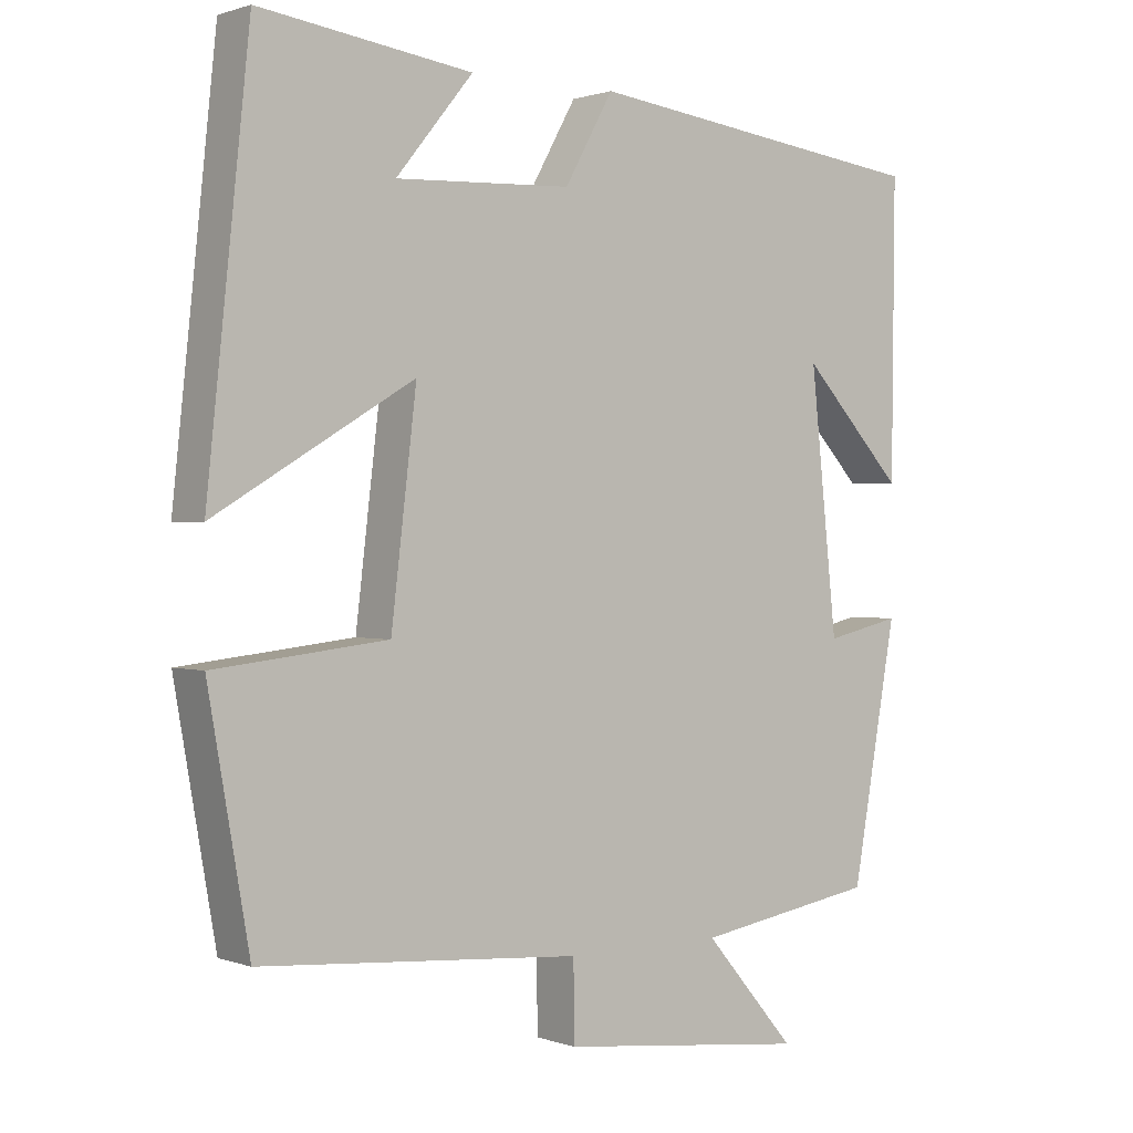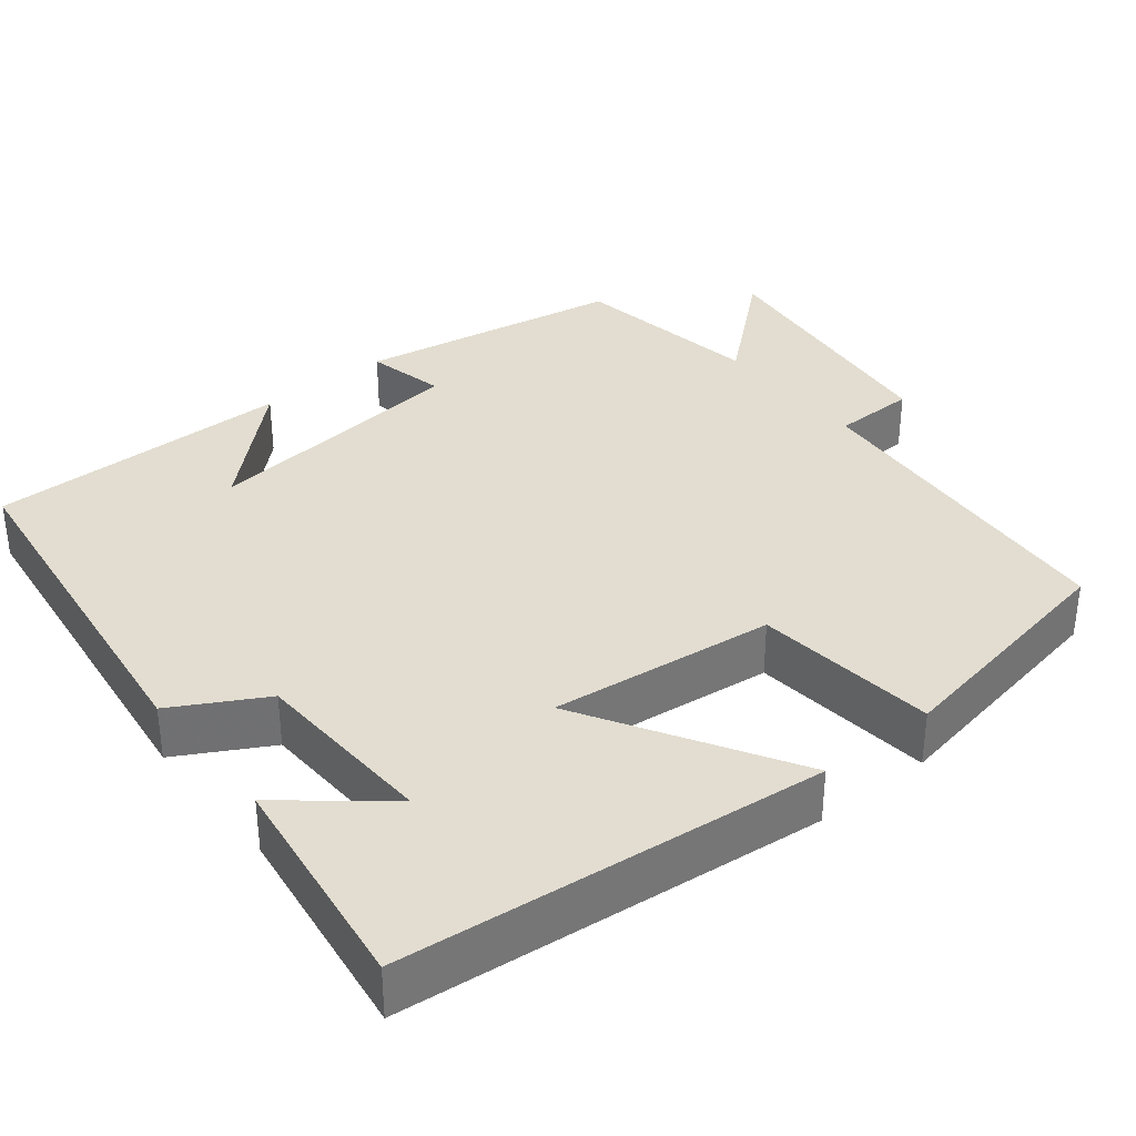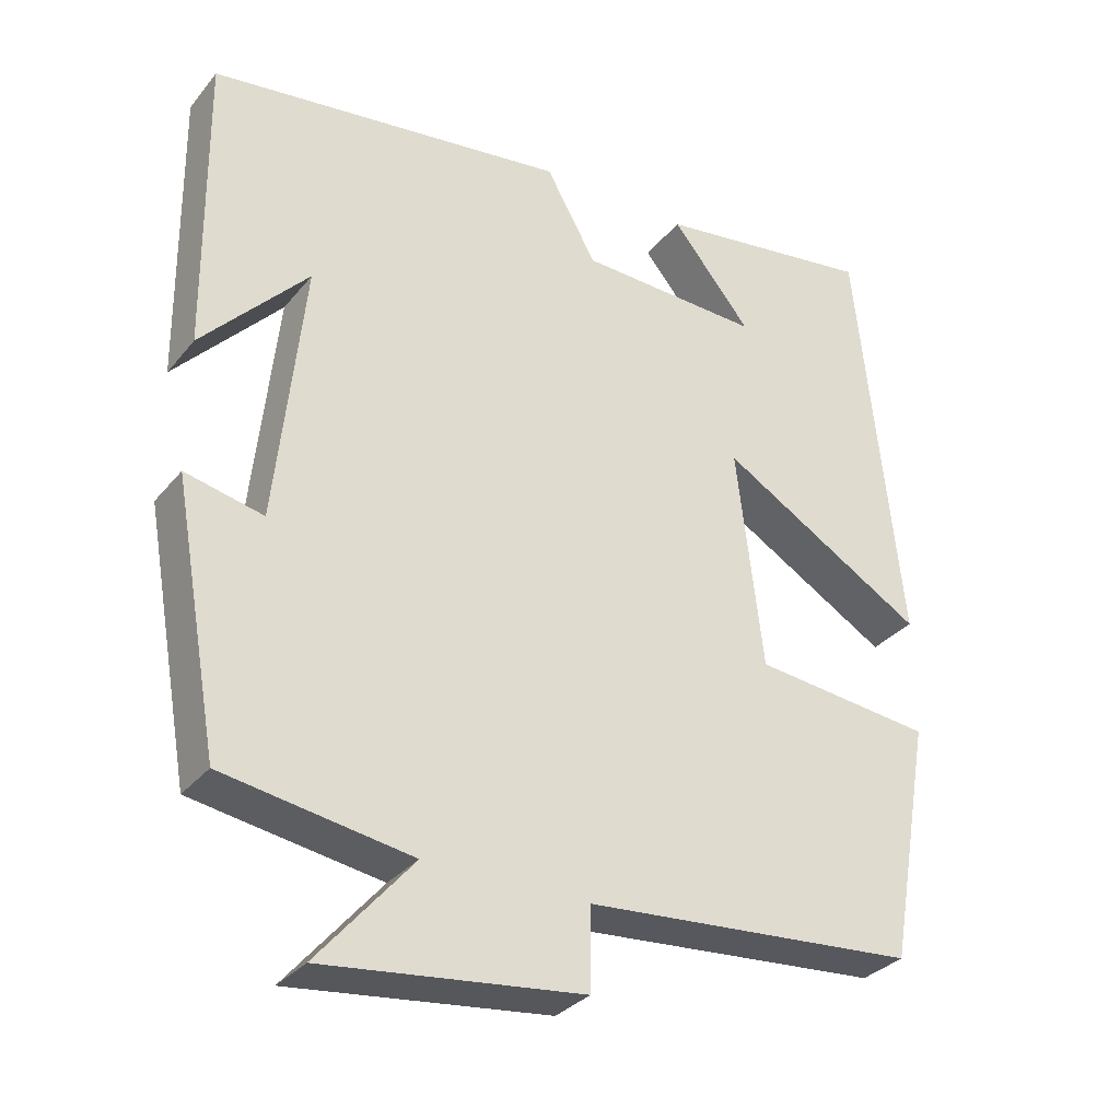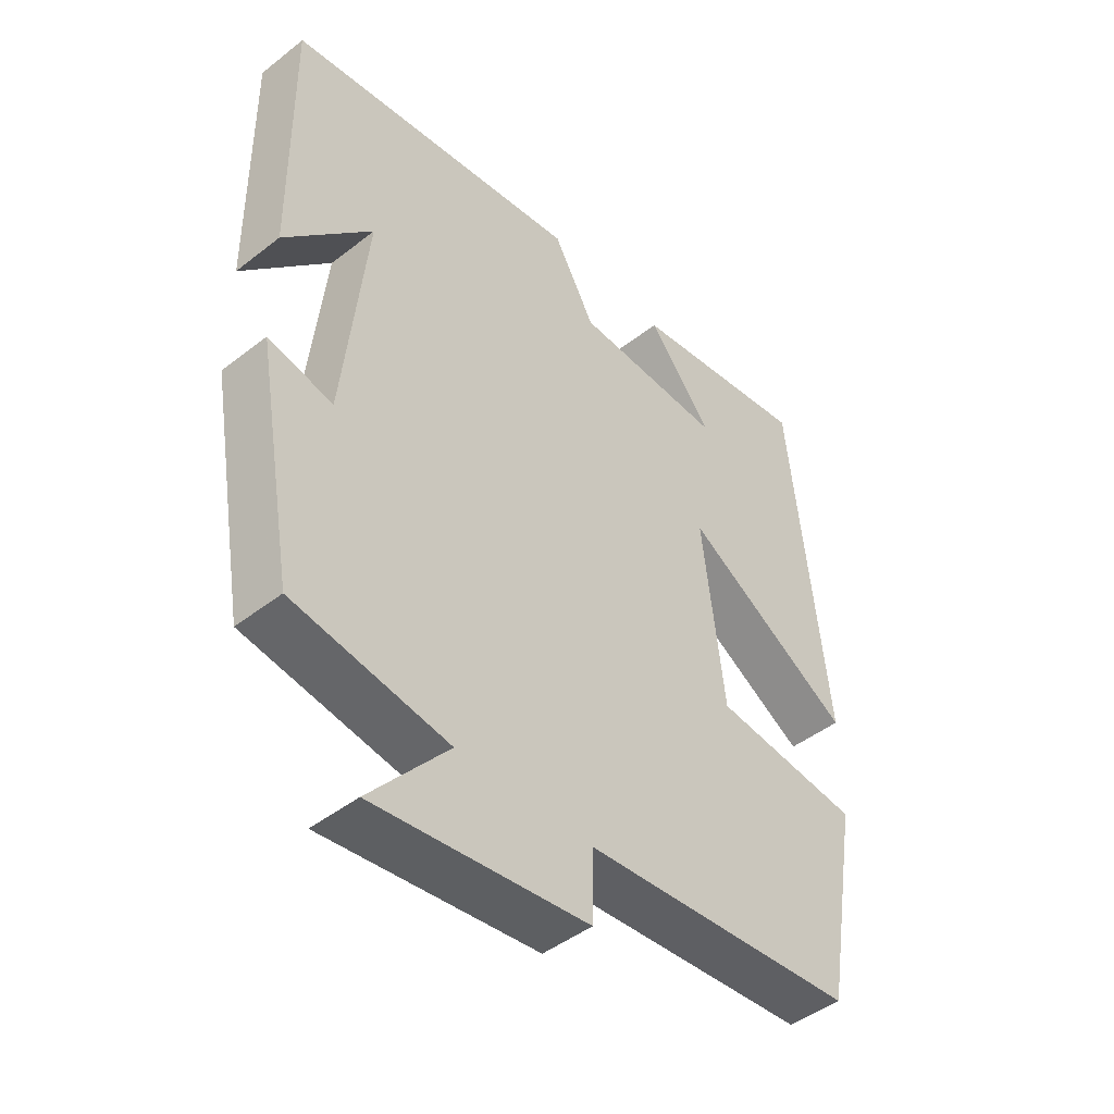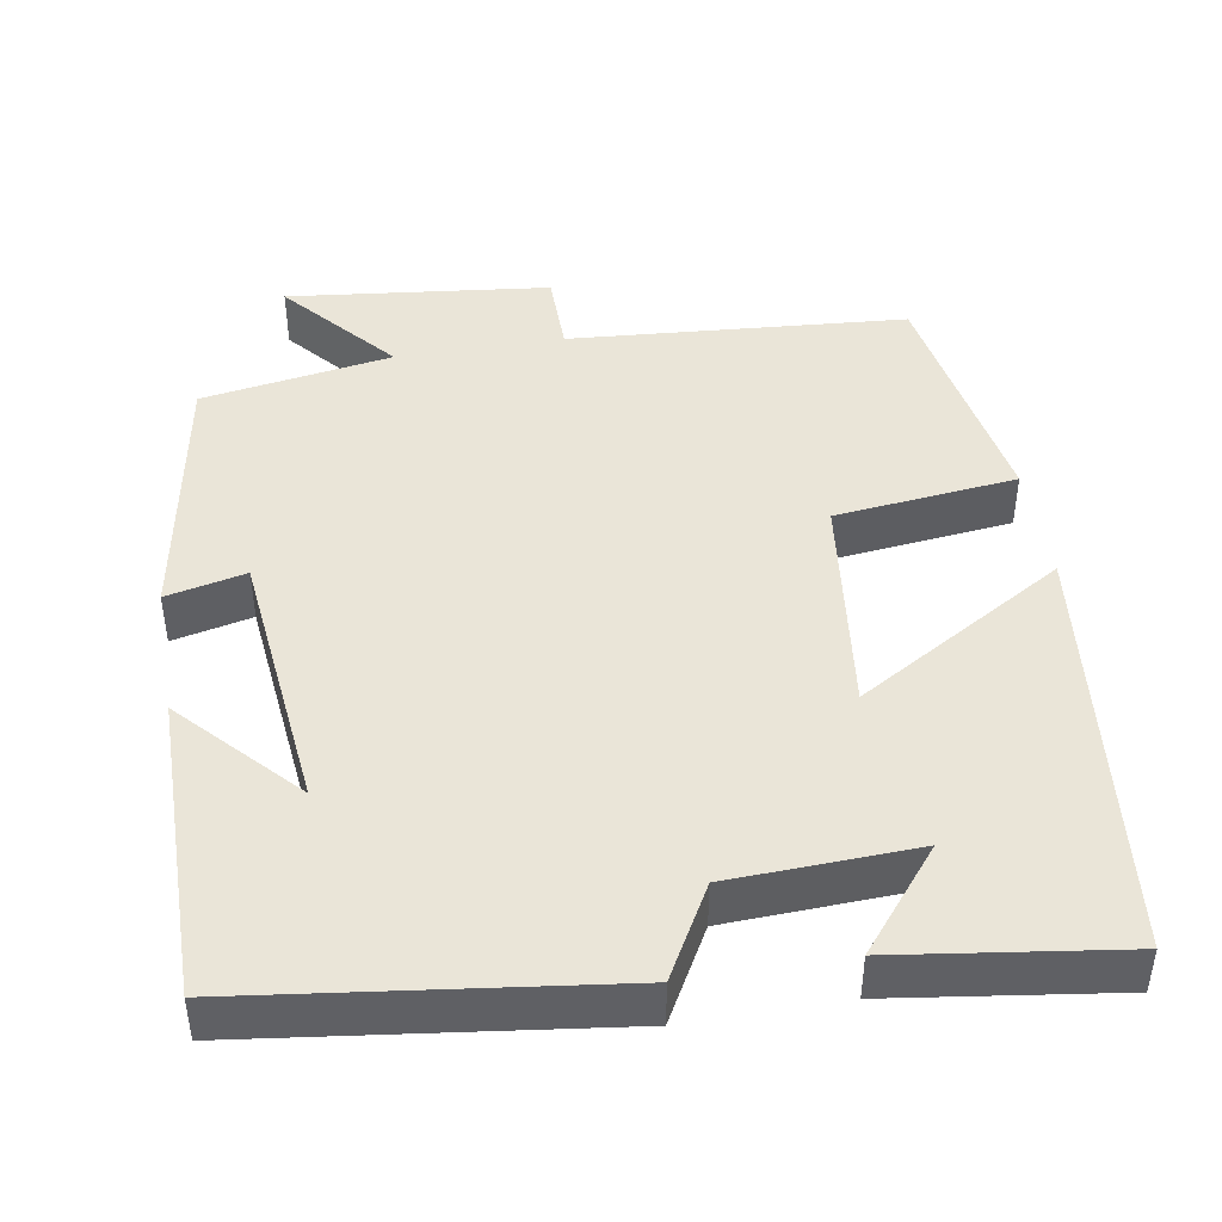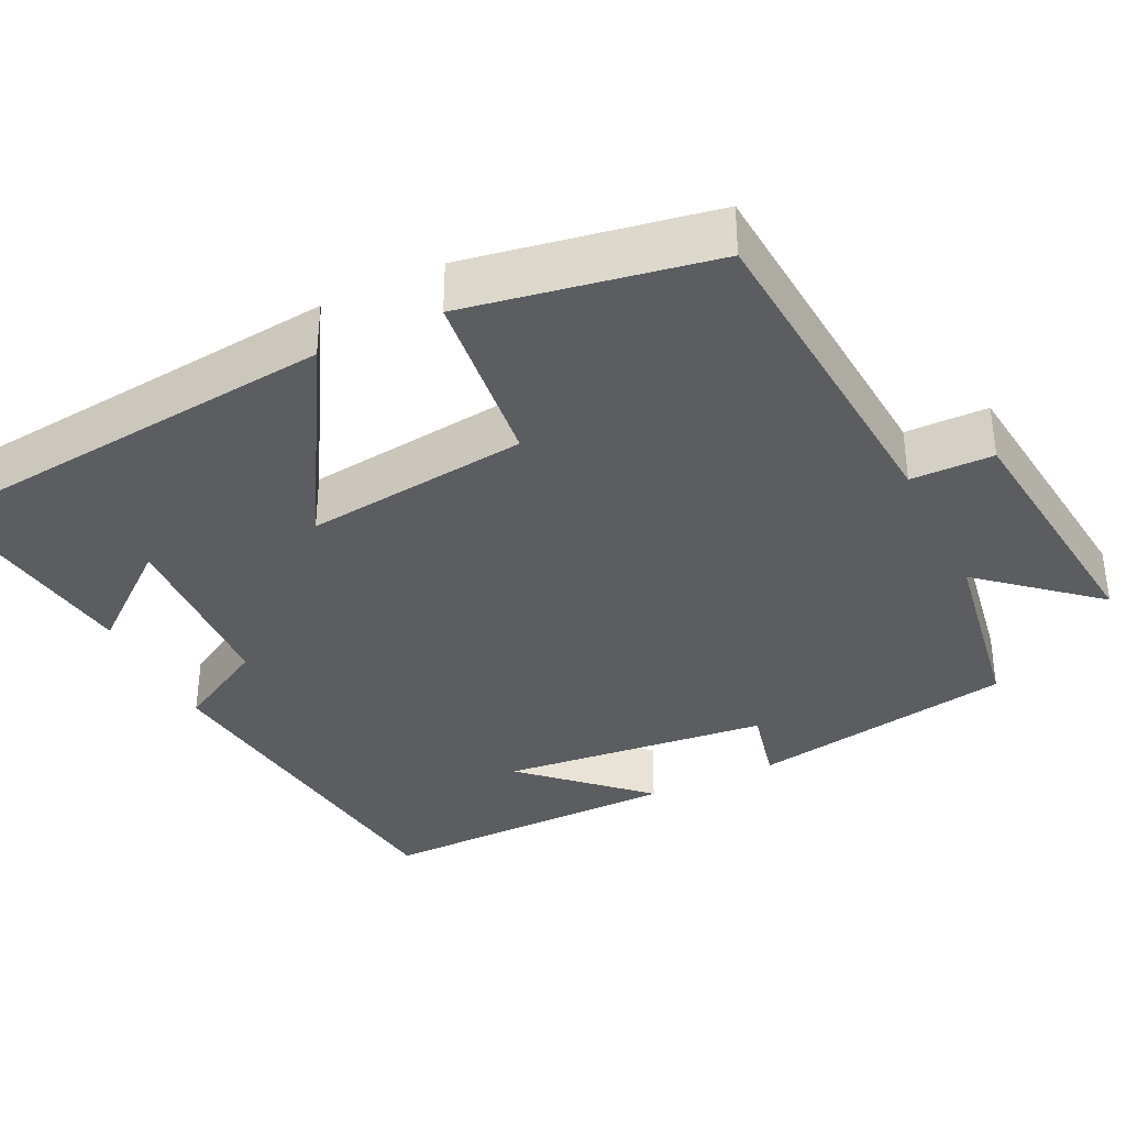
<metadata>
{"format":"obj","ext":"obj","renderer":"f3d","projection":"perspective","resolution":1024,"background":"white","views":[{"elev":0.9,"azim":142.0,"up":"+Z"},{"elev":35.4,"azim":51.1,"up":"+Y"},{"elev":-31.7,"azim":-32.2,"up":"+Z"},{"elev":-45.7,"azim":-48.1,"up":"+Z"},{"elev":44.6,"azim":-9.6,"up":"+Y"},{"elev":-36.1,"azim":115.8,"up":"+Y"}]}
</metadata>
<code>
v 0.445 0.07 -0.467
v 0.015 0.07 -0.5
v 0.014 0.07 -0.605
v -0.32 0.07 -0.643
v -0.197 0.07 -0.5
v -0.44 0.07 -0.46
v -0.5 0.07 -0.122
v -0.399 0.07 -0.145
v -0.363 0.07 0.197
v -0.5 0.07 0.05
v -0.504 0.07 0.44
v -0.04 0.07 0.5
v 0.025 0.07 0.384
v 0.261 0.07 0.374
v 0.158 0.07 0.5
v 0.443 0.07 0.54
v 0.5 0.07 0
v 0.234 0.07 0.158
v 0.268 0.07 -0.128
v 0.5 0.07 -0.154
v 0.445 0 -0.467
v 0.015 0 -0.5
v 0.014 0 -0.605
v -0.32 0 -0.643
v -0.197 0 -0.5
v -0.44 0 -0.46
v -0.5 0 -0.122
v -0.399 0 -0.145
v -0.363 0 0.197
v -0.5 0 0.05
v -0.504 0 0.44
v -0.04 0 0.5
v 0.025 0 0.384
v 0.261 0 0.374
v 0.158 0 0.5
v 0.443 0 0.54
v 0.5 0 0
v 0.234 0 0.158
v 0.268 0 -0.128
v 0.5 0 -0.154
f 19 20 1 2
f 18 19 2
f 16 17 18
f 14 15 16
f 14 16 18
f 13 14 18 2
f 9 10 11
f 9 11 12 13
f 5 6 7 8
f 5 8 9 13
f 2 3 4 5
f 2 5 13
f 22 21 40 39
f 22 39 38
f 38 37 36
f 36 35 34
f 38 36 34
f 22 38 34 33
f 31 30 29
f 33 32 31 29
f 28 27 26 25
f 33 29 28 25
f 25 24 23 22
f 33 25 22
f 1 21 22 2
f 2 22 23 3
f 3 23 24 4
f 4 24 25 5
f 5 25 26 6
f 6 26 27 7
f 7 27 28 8
f 8 28 29 9
f 9 29 30 10
f 10 30 31 11
f 11 31 32 12
f 12 32 33 13
f 13 33 34 14
f 14 34 35 15
f 15 35 36 16
f 16 36 37 17
f 17 37 38 18
f 18 38 39 19
f 19 39 40 20
f 20 40 21 1

</code>
